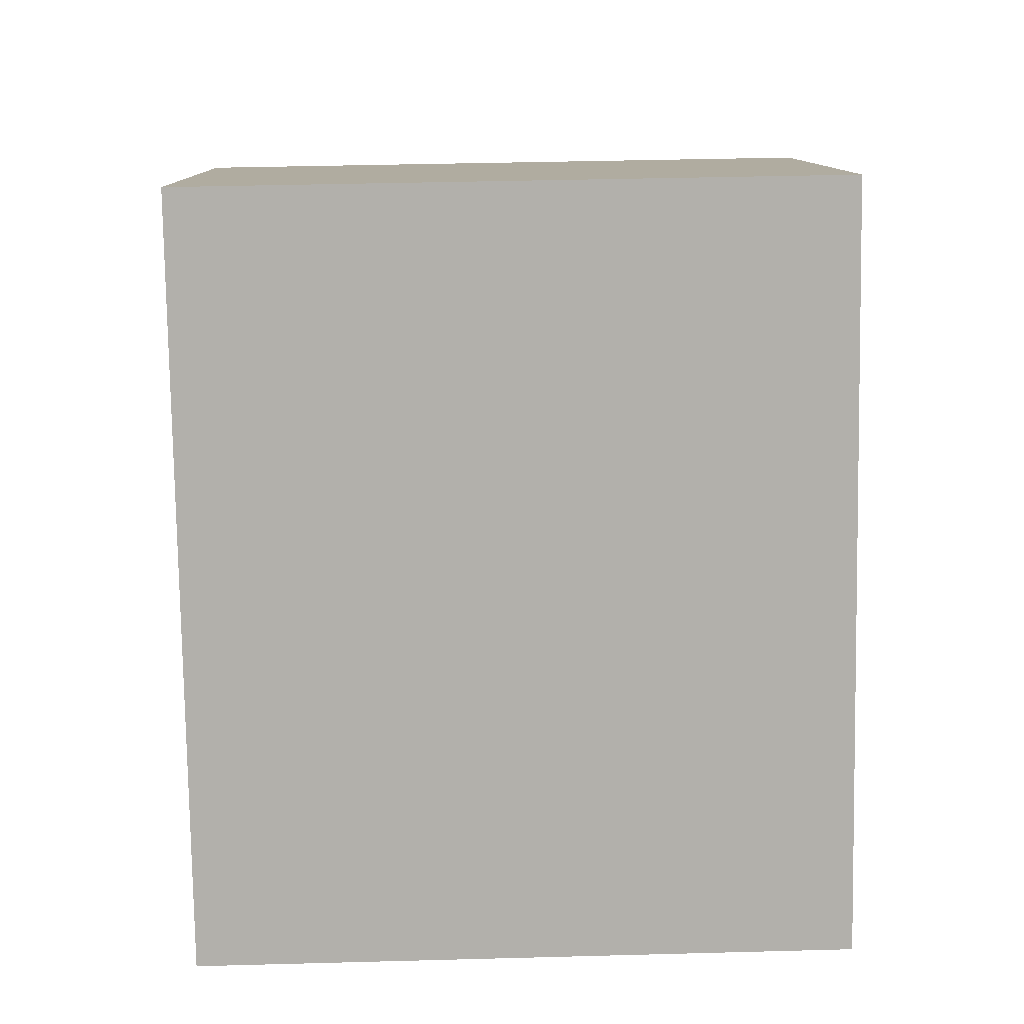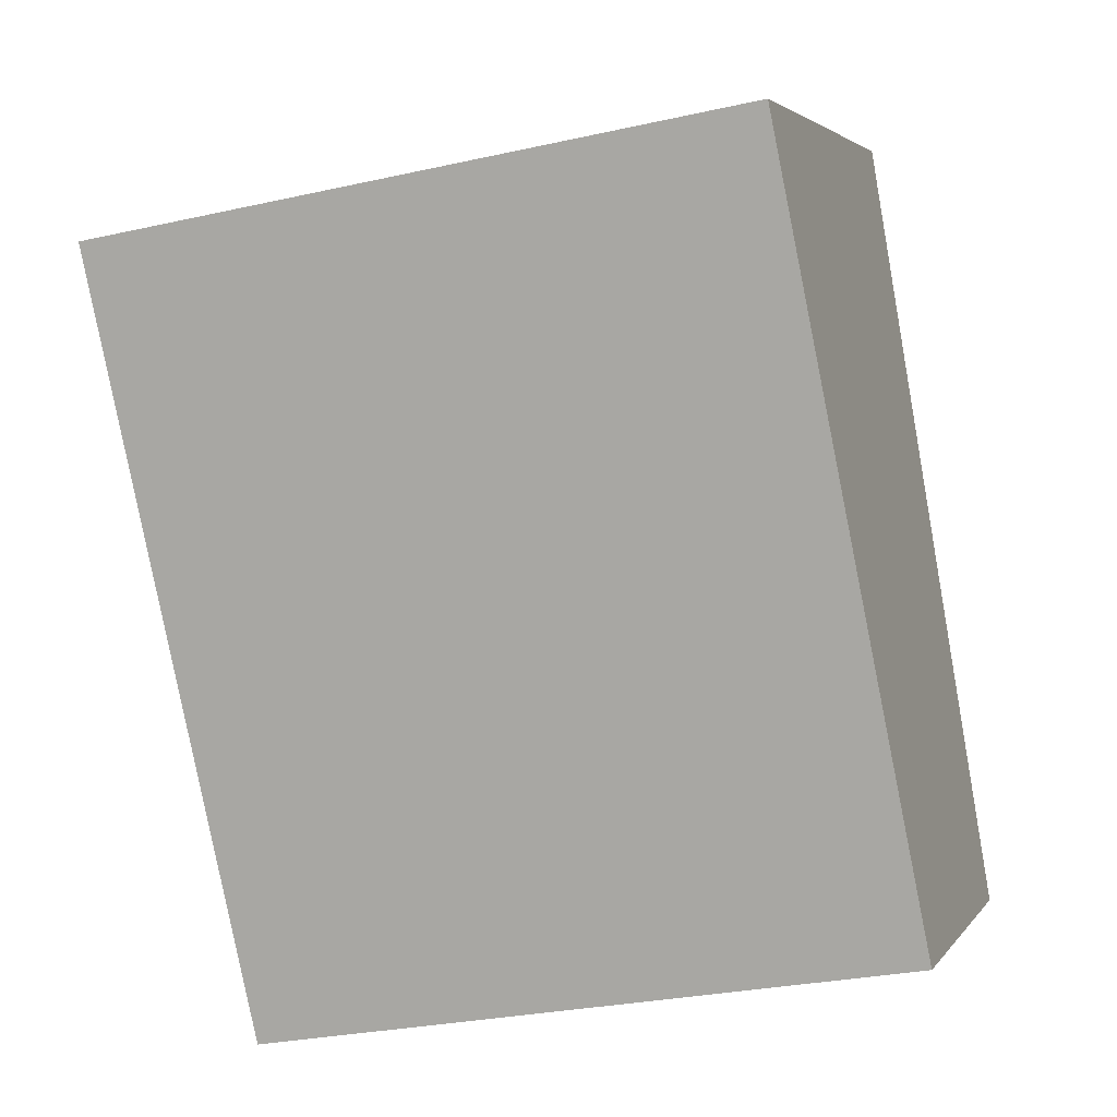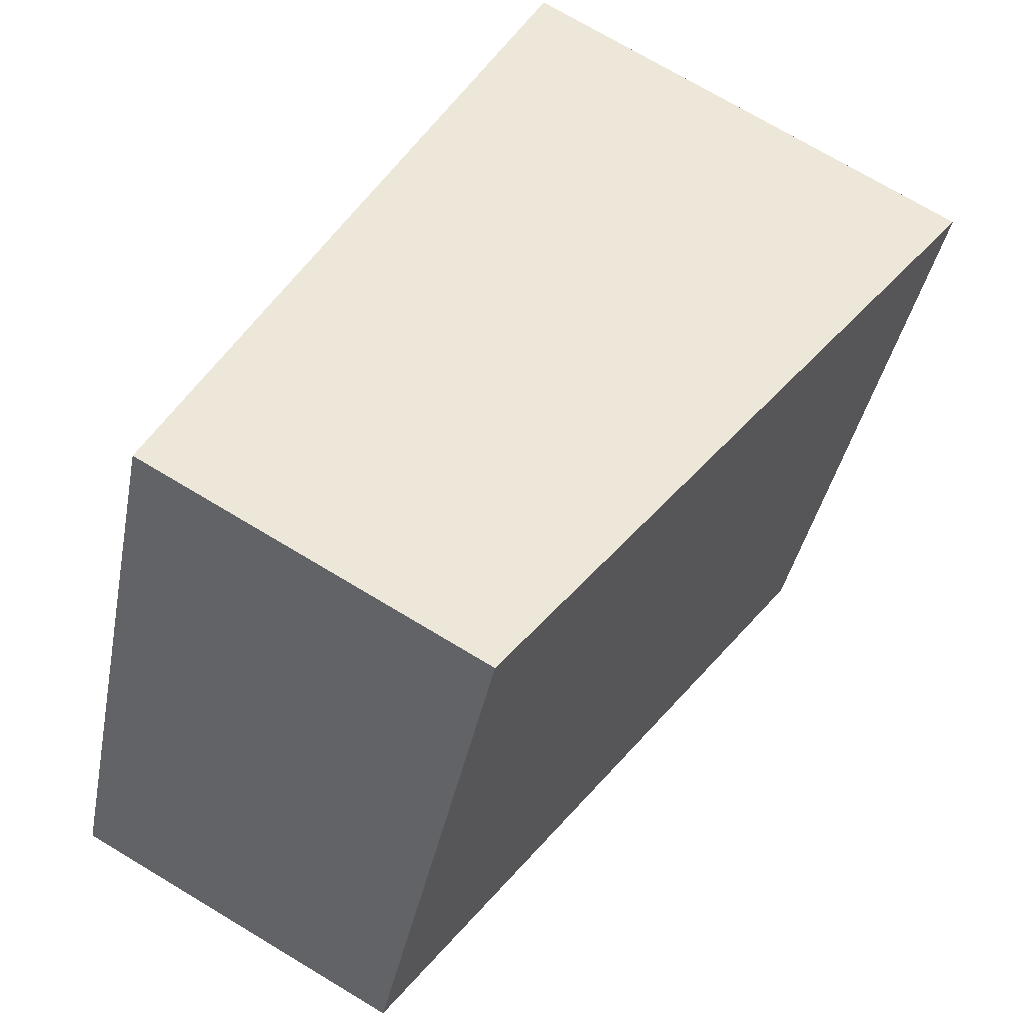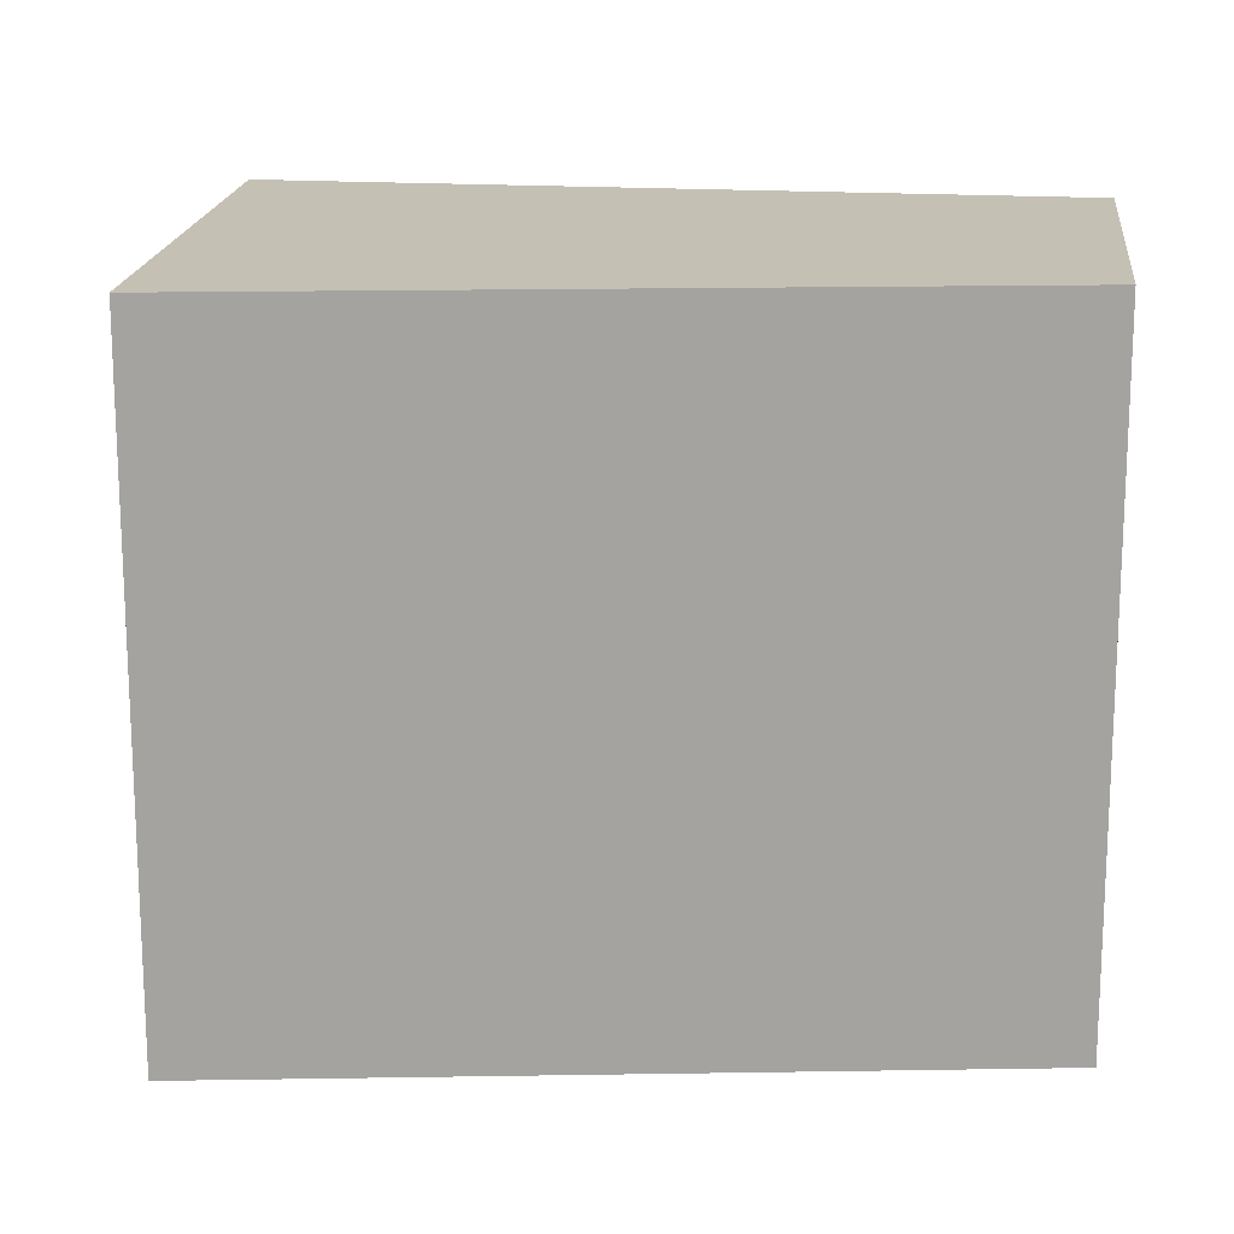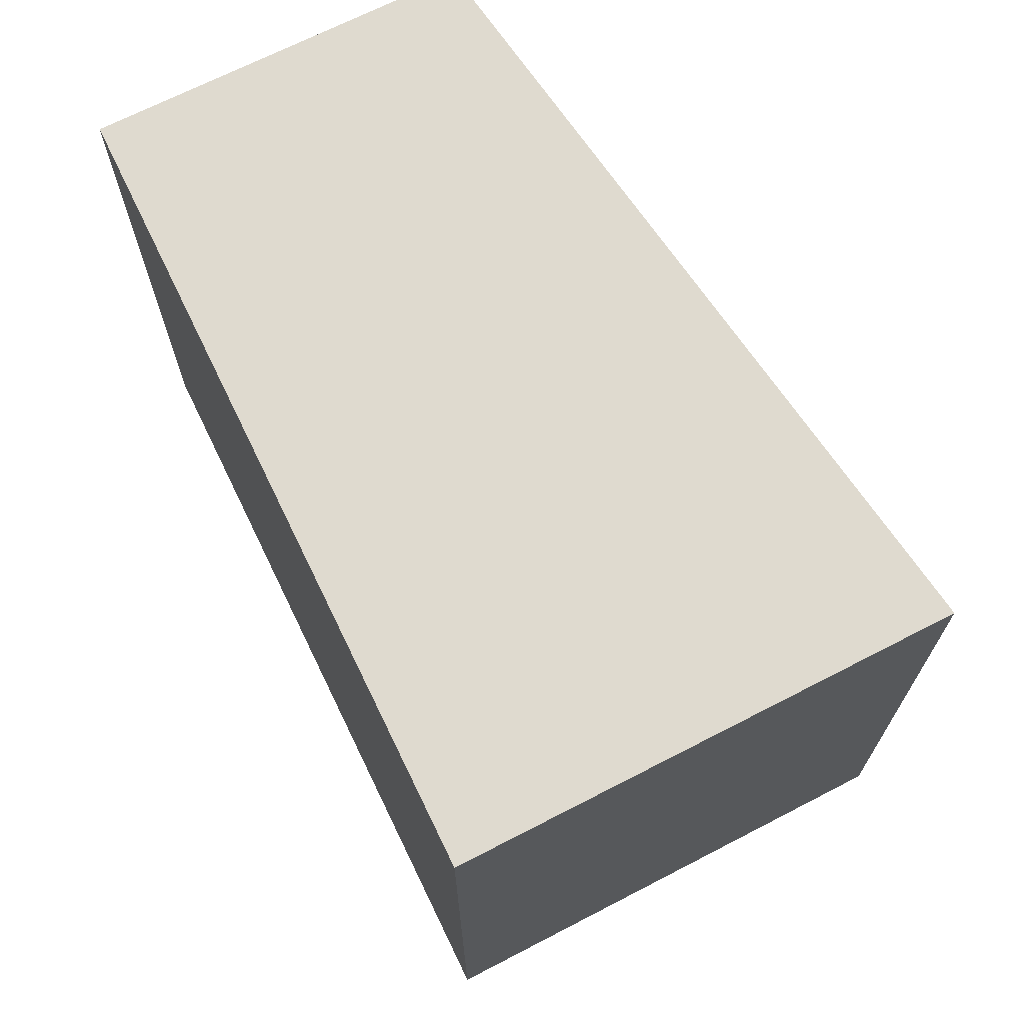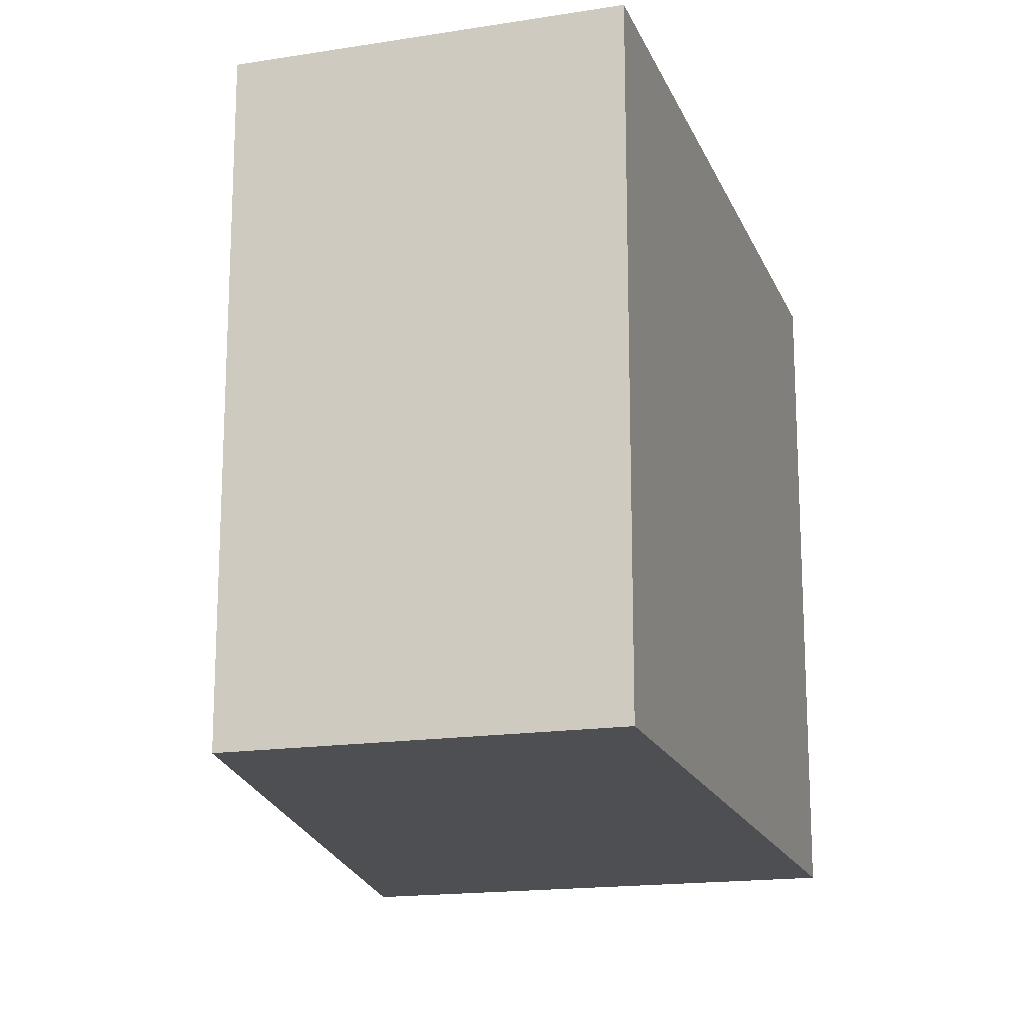
<metadata>
{"format":"obj","ext":"obj","renderer":"f3d","projection":"perspective","resolution":1024,"background":"white","views":[{"elev":40.3,"azim":88.1,"up":"+Y"},{"elev":-28.4,"azim":-71.3,"up":"+Y"},{"elev":-38.0,"azim":169.3,"up":"+Y"},{"elev":17.2,"azim":-54.1,"up":"+Z"},{"elev":71.4,"azim":-177.2,"up":"+Z"},{"elev":-17.7,"azim":45.8,"up":"+Z"}]}
</metadata>
<code>
v -131.9 -2184 3.116
v -129.9 -2182 3.15
v -128.1 -2186 3.147
v -129.6 -2187 3.121
v -131.9 -2184 3.116
v -129.9 -2182 3.15
v -129.6 -2183 3.149
v -131.5 -2184 3.117
v -131.8 -2184 3.117
v -131.7 -2184 3.116
v -131.9 -2184 3.117
v -129.4 -2183 3.149
v -131.3 -2184 3.117
v -131.9 -2184 3.117
v -131.9 -2184 3.116
v -131.9 -2184 0
v -131.9 -2184 4.441e-16
v -129.9 -2182 3.15
v -129.9 -2182 3.15
v -129.9 -2182 0
v -129.9 -2182 0
v -129.6 -2187 3.121
v -128.1 -2186 3.147
v -128.1 -2186 0
v -129.6 -2187 0
v -131.3 -2184 3.117
v -129.6 -2187 3.121
v -129.6 -2187 0
v -131.3 -2184 -4.441e-16
v -131.9 -2184 3.116
v -131.9 -2184 3.116
v -131.9 -2184 -4.441e-16
v -131.9 -2184 0
v -129.6 -2183 3.149
v -129.9 -2182 3.15
v -129.9 -2182 0
v -129.6 -2183 4.441e-16
v -129.4 -2183 3.149
v -129.6 -2183 3.149
v -129.6 -2183 4.441e-16
v -129.4 -2183 -4.441e-16
v -131.7 -2184 3.116
v -131.5 -2184 3.117
v -131.5 -2184 0
v -131.7 -2184 4.441e-16
v -131.9 -2184 3.116
v -131.7 -2184 3.116
v -131.7 -2184 4.441e-16
v -131.9 -2184 -4.441e-16
v -129.9 -2182 3.15
v -131.9 -2184 3.117
v -131.9 -2184 4.441e-16
v -129.9 -2182 0
v -128.1 -2186 3.147
v -129.4 -2183 3.149
v -129.4 -2183 -4.441e-16
v -128.1 -2186 0
v -131.5 -2184 3.117
v -131.3 -2184 3.117
v -131.3 -2184 -4.441e-16
v -131.5 -2184 0
v -131.9 -2184 0
v -129.9 -2182 0
v -128.1 -2186 0
v -129.6 -2187 0
f 10 5 9
f 9 5 1 11
f 13 8 7 12
f 9 6 7 8 10
f 11 2 6 9
f 12 3 4 13
f 15 16 17 14
f 19 20 21 18
f 23 24 25 22
f 27 28 29 26
f 31 32 33 30
f 35 36 37 34
f 39 40 41 38
f 43 44 45 42
f 47 48 49 46
f 51 52 53 50
f 55 56 57 54
f 59 60 61 58
f 63 64 65 62

</code>
